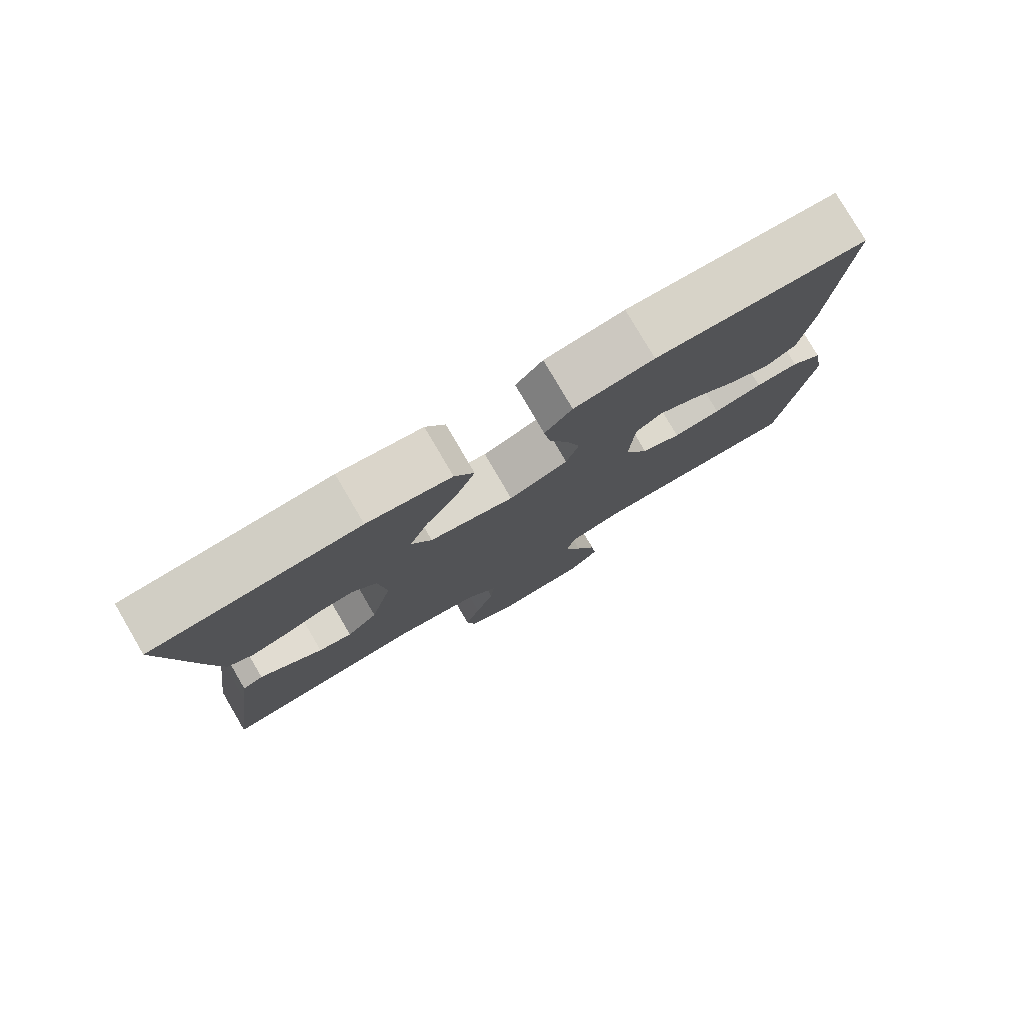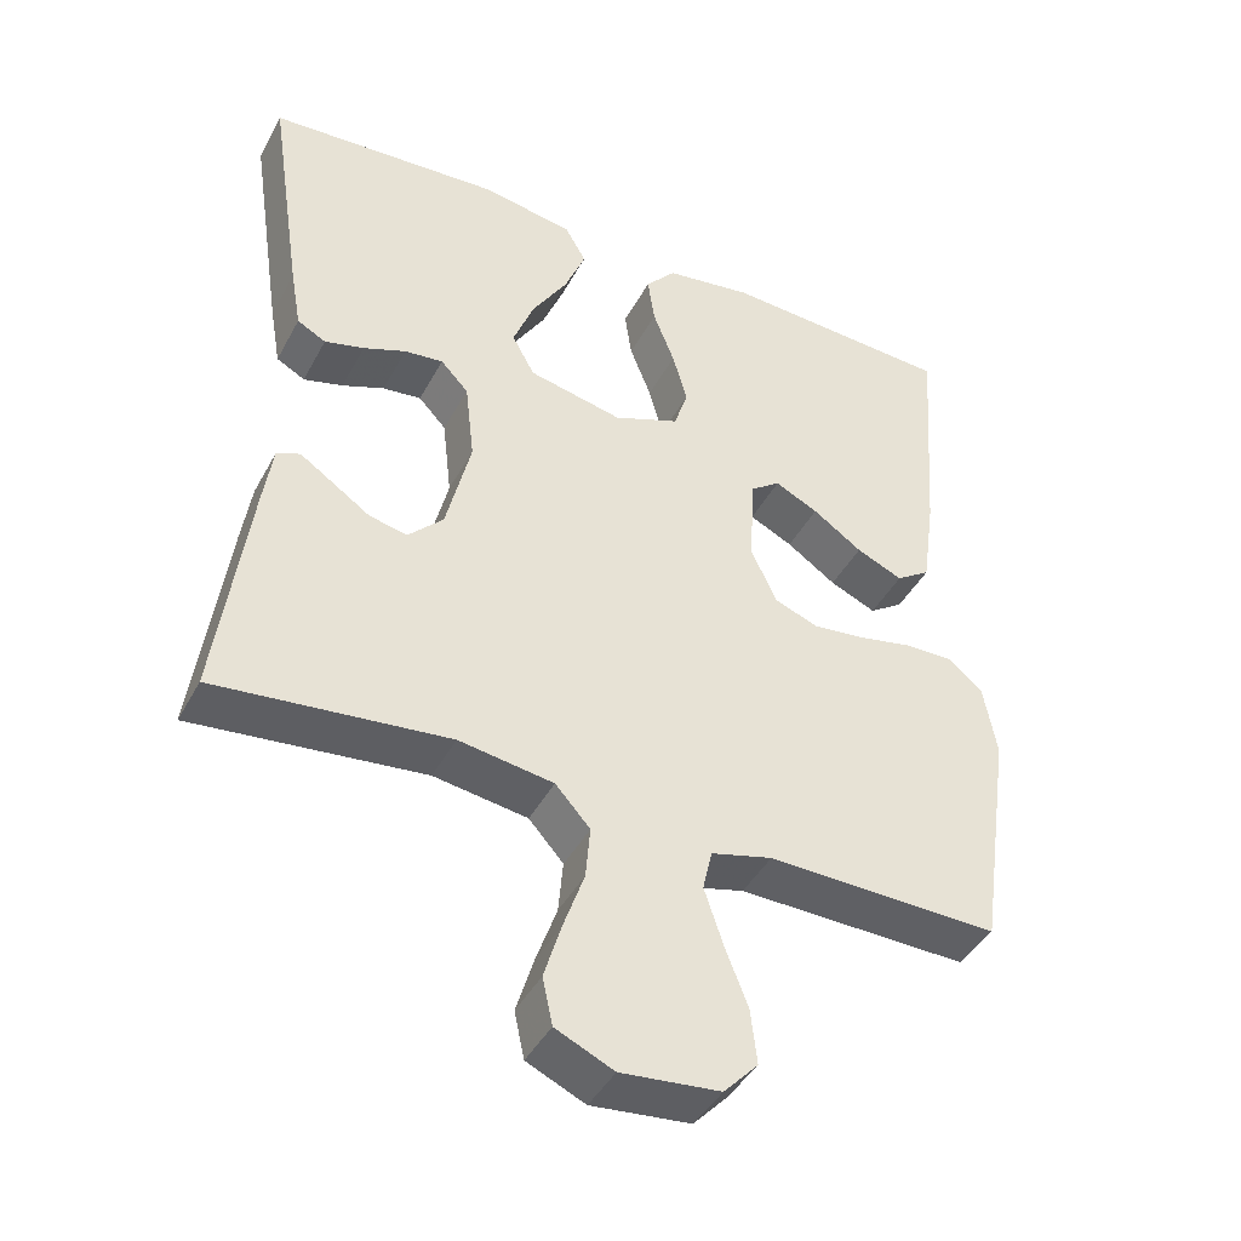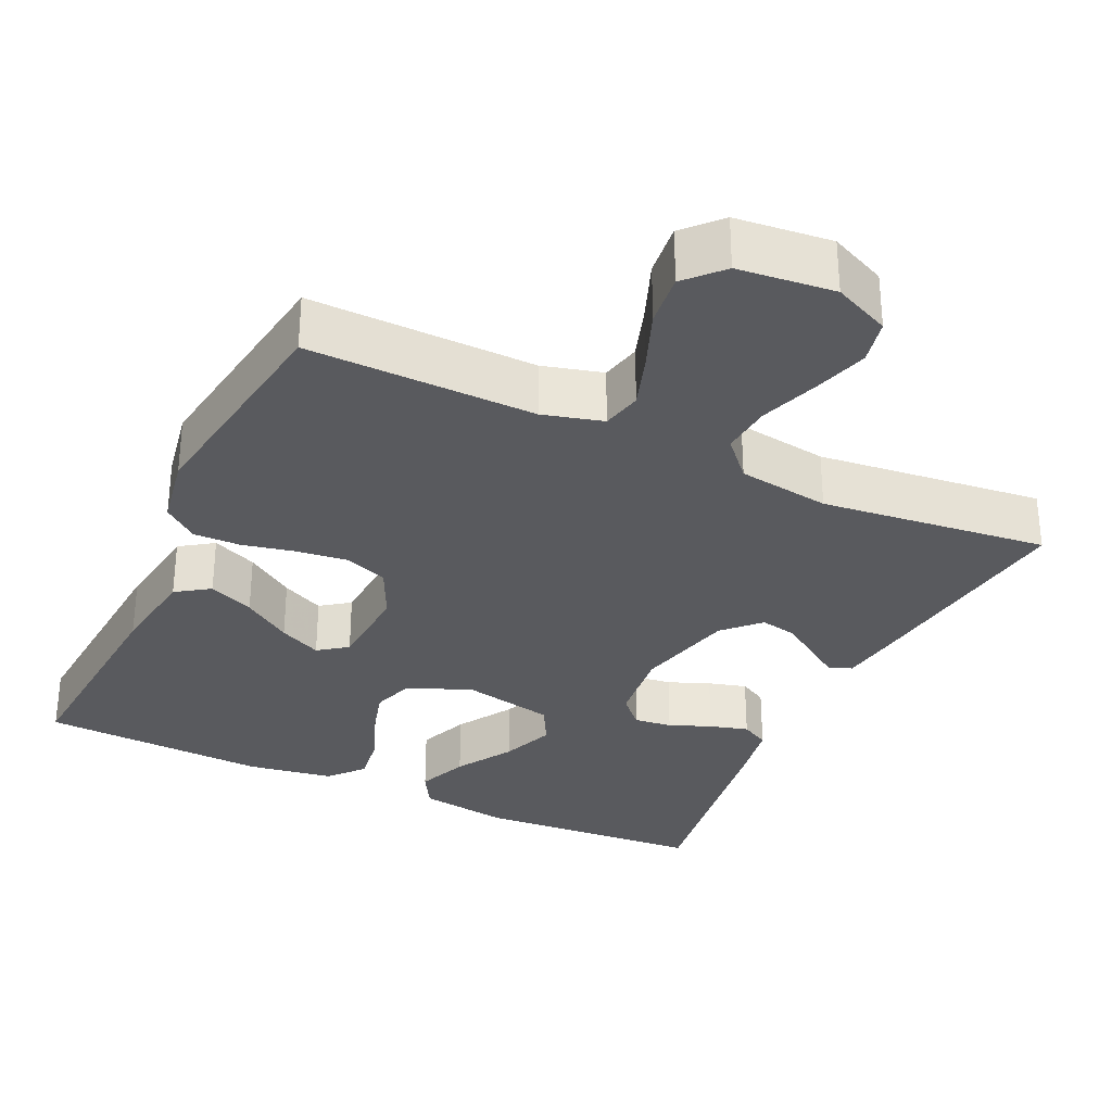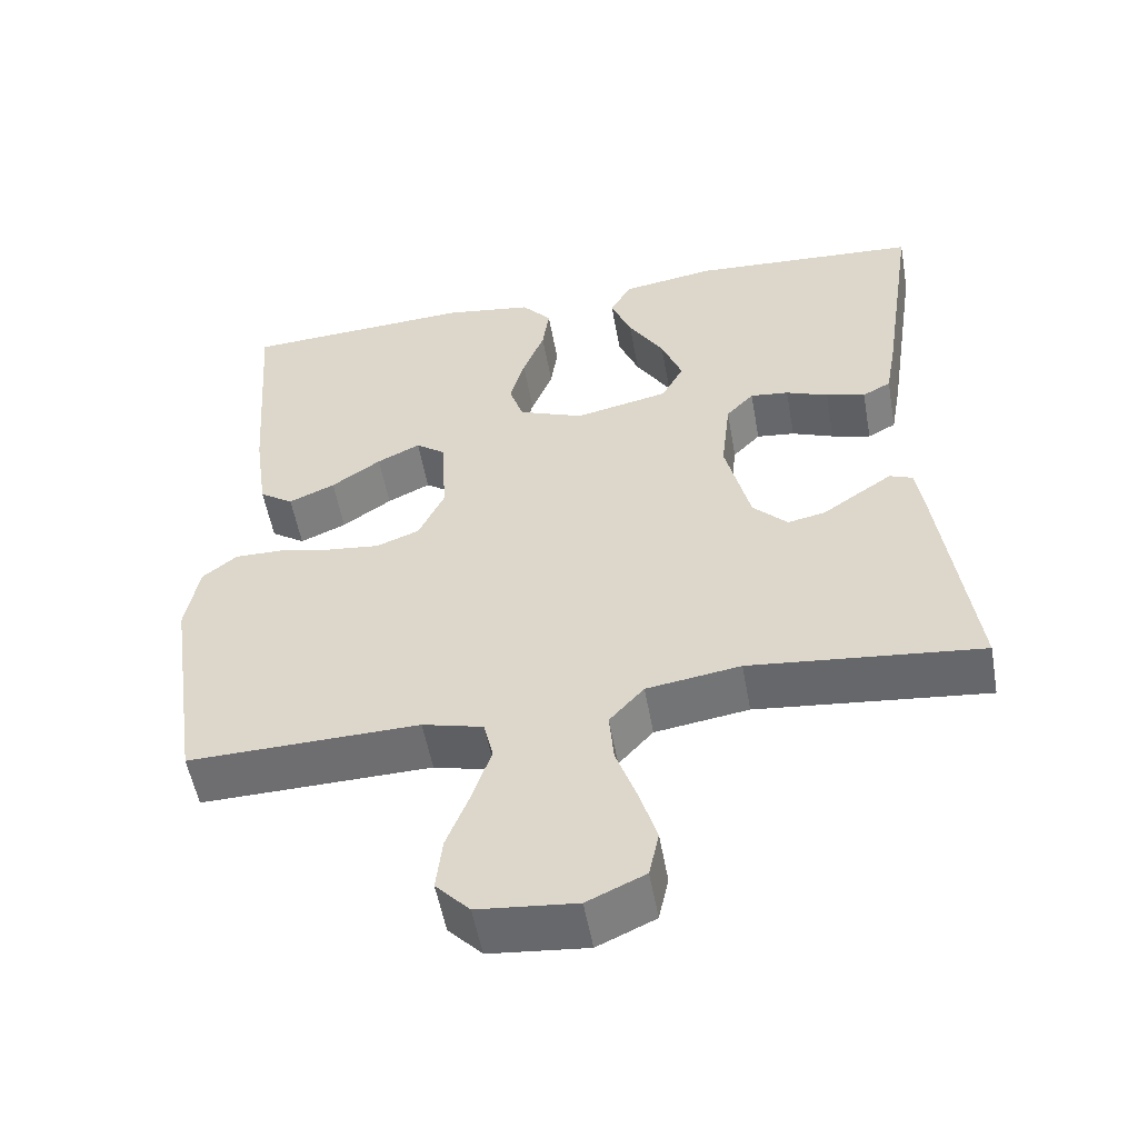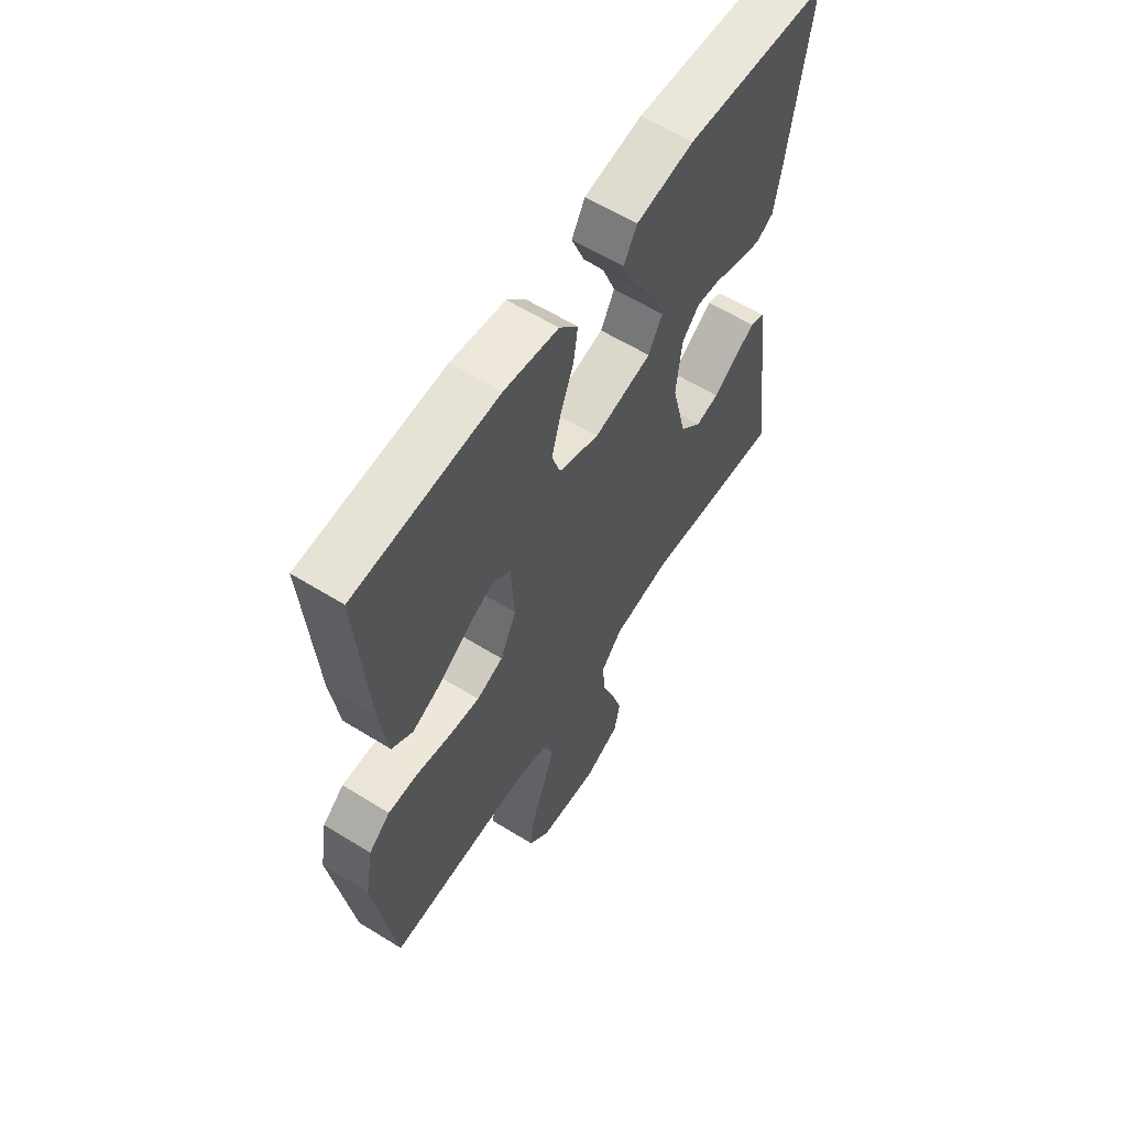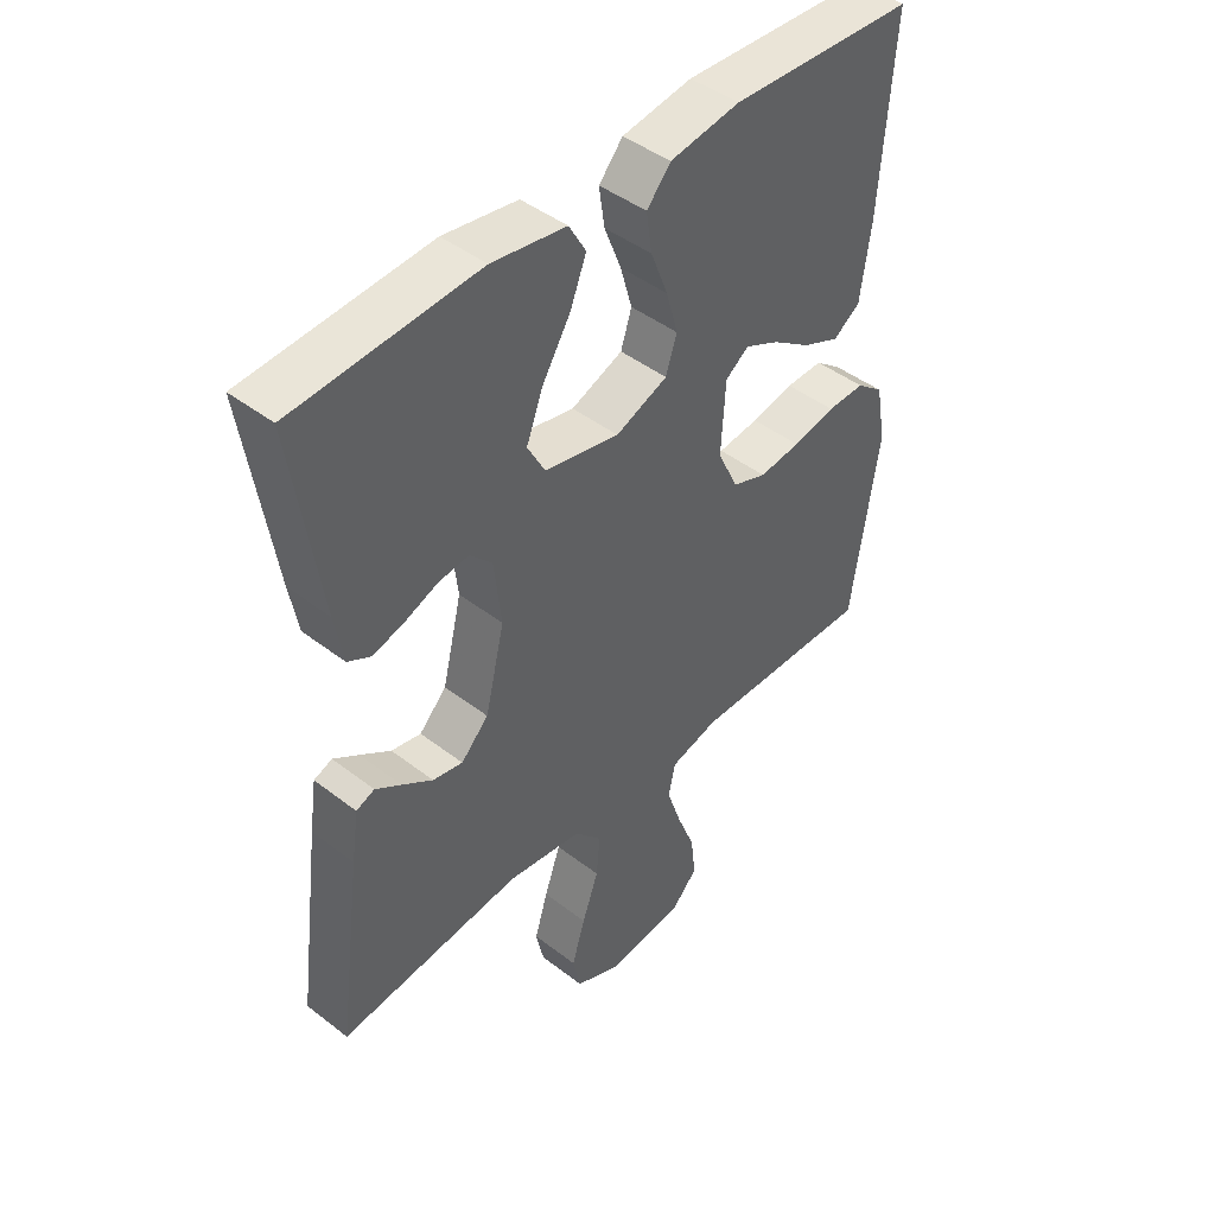
<metadata>
{"format":"obj","ext":"obj","renderer":"f3d","projection":"perspective","resolution":1024,"background":"white","views":[{"elev":79.4,"azim":-30.4,"up":"+Z"},{"elev":-43.0,"azim":-26.6,"up":"+Z"},{"elev":-31.4,"azim":154.9,"up":"+Y"},{"elev":-54.1,"azim":-169.8,"up":"+Z"},{"elev":60.6,"azim":122.3,"up":"+Z"},{"elev":44.9,"azim":-48.2,"up":"+Z"}]}
</metadata>
<code>
v 0.5 0.07 0.5
v 0.478 0.07 0.2
v 0.461 0.07 0.079
v 0.417 0.07 0.049
v 0.357 0.07 0.075
v 0.293 0.07 0.119
v 0.237 0.07 0.146
v 0.199 0.07 0.118
v 0.192 0.07 0
v 0.226 0.07 -0.072
v 0.282 0.07 -0.093
v 0.35 0.07 -0.085
v 0.42 0.07 -0.07
v 0.482 0.07 -0.069
v 0.527 0.07 -0.105
v 0.544 0.07 -0.2
v 0.5 0.07 -0.5
v 0.2 0.07 -0.494
v 0.121 0.07 -0.515
v 0.109 0.07 -0.568
v 0.133 0.07 -0.64
v 0.163 0.07 -0.717
v 0.171 0.07 -0.787
v 0.127 0.07 -0.834
v 0 0.07 -0.847
v -0.075 0.07 -0.813
v -0.088 0.07 -0.753
v -0.066 0.07 -0.68
v -0.039 0.07 -0.603
v -0.033 0.07 -0.535
v -0.078 0.07 -0.485
v -0.2 0.07 -0.467
v -0.5 0.07 -0.5
v -0.46 0.07 -0.2
v -0.448 0.07 -0.119
v -0.418 0.07 -0.107
v -0.376 0.07 -0.135
v -0.326 0.07 -0.169
v -0.277 0.07 -0.179
v -0.232 0.07 -0.133
v -0.2 0.07 0
v -0.212 0.07 0.105
v -0.248 0.07 0.143
v -0.298 0.07 0.137
v -0.353 0.07 0.115
v -0.404 0.07 0.101
v -0.441 0.07 0.121
v -0.455 0.07 0.2
v -0.5 0.07 0.5
v -0.2 0.07 0.521
v -0.079 0.07 0.502
v -0.051 0.07 0.453
v -0.078 0.07 0.385
v -0.124 0.07 0.31
v -0.151 0.07 0.239
v -0.122 0.07 0.185
v 0 0.07 0.159
v 0.085 0.07 0.193
v 0.103 0.07 0.249
v 0.084 0.07 0.317
v 0.056 0.07 0.389
v 0.047 0.07 0.452
v 0.086 0.07 0.497
v 0.2 0.07 0.515
v 0.5 0 0.5
v 0.478 0 0.2
v 0.461 0 0.079
v 0.417 0 0.049
v 0.357 0 0.075
v 0.293 0 0.119
v 0.237 0 0.146
v 0.199 0 0.118
v 0.192 0 0
v 0.226 0 -0.072
v 0.282 0 -0.093
v 0.35 0 -0.085
v 0.42 0 -0.07
v 0.482 0 -0.069
v 0.527 0 -0.105
v 0.544 0 -0.2
v 0.5 0 -0.5
v 0.2 0 -0.494
v 0.121 0 -0.515
v 0.109 0 -0.568
v 0.133 0 -0.64
v 0.163 0 -0.717
v 0.171 0 -0.787
v 0.127 0 -0.834
v 0 0 -0.847
v -0.075 0 -0.813
v -0.088 0 -0.753
v -0.066 0 -0.68
v -0.039 0 -0.603
v -0.033 0 -0.535
v -0.078 0 -0.485
v -0.2 0 -0.467
v -0.5 0 -0.5
v -0.46 0 -0.2
v -0.448 0 -0.119
v -0.418 0 -0.107
v -0.376 0 -0.135
v -0.326 0 -0.169
v -0.277 0 -0.179
v -0.232 0 -0.133
v -0.2 0 0
v -0.212 0 0.105
v -0.248 0 0.143
v -0.298 0 0.137
v -0.353 0 0.115
v -0.404 0 0.101
v -0.441 0 0.121
v -0.455 0 0.2
v -0.5 0 0.5
v -0.2 0 0.521
v -0.079 0 0.502
v -0.051 0 0.453
v -0.078 0 0.385
v -0.124 0 0.31
v -0.151 0 0.239
v -0.122 0 0.185
v 0 0 0.159
v 0.085 0 0.193
v 0.103 0 0.249
v 0.084 0 0.317
v 0.056 0 0.389
v 0.047 0 0.452
v 0.086 0 0.497
v 0.2 0 0.515
f 4 5 6
f 3 4 6
f 2 3 6
f 1 2 6
f 64 1 6
f 63 64 6
f 62 63 6
f 61 62 6
f 60 61 6
f 59 60 6 7
f 58 59 7 8
f 57 58 8 9
f 56 57 9 10
f 52 53 54
f 51 52 54
f 50 51 54
f 49 50 54
f 48 49 54
f 47 48 54
f 46 47 54
f 45 46 54
f 44 45 54
f 43 44 54 55
f 42 43 55 56
f 36 37 38
f 35 36 38
f 34 35 38
f 33 34 38
f 32 33 38
f 31 32 38 39
f 30 31 39 40
f 27 28 29
f 26 27 29
f 25 26 29
f 24 25 29
f 23 24 29
f 22 23 29
f 21 22 29
f 20 21 29 30
f 30 40 41
f 20 30 41
f 19 20 41
f 16 17 18
f 15 16 18
f 14 15 18
f 13 14 18
f 12 13 18
f 11 12 18 19
f 42 56 10
f 41 42 10
f 19 41 10
f 10 11 19
f 70 69 68
f 70 68 67
f 70 67 66
f 70 66 65
f 70 65 128
f 70 128 127
f 70 127 126
f 70 126 125
f 70 125 124
f 71 70 124 123
f 72 71 123 122
f 73 72 122 121
f 74 73 121 120
f 118 117 116
f 118 116 115
f 118 115 114
f 118 114 113
f 118 113 112
f 118 112 111
f 118 111 110
f 118 110 109
f 118 109 108
f 119 118 108 107
f 120 119 107 106
f 102 101 100
f 102 100 99
f 102 99 98
f 102 98 97
f 102 97 96
f 103 102 96 95
f 104 103 95 94
f 93 92 91
f 93 91 90
f 93 90 89
f 93 89 88
f 93 88 87
f 93 87 86
f 93 86 85
f 94 93 85 84
f 105 104 94
f 105 94 84
f 105 84 83
f 82 81 80
f 82 80 79
f 82 79 78
f 82 78 77
f 82 77 76
f 83 82 76 75
f 74 120 106
f 74 106 105
f 74 105 83
f 83 75 74
f 1 65 66 2
f 2 66 67 3
f 3 67 68 4
f 4 68 69 5
f 5 69 70 6
f 6 70 71 7
f 7 71 72 8
f 8 72 73 9
f 9 73 74 10
f 10 74 75 11
f 11 75 76 12
f 12 76 77 13
f 13 77 78 14
f 14 78 79 15
f 15 79 80 16
f 16 80 81 17
f 17 81 82 18
f 18 82 83 19
f 19 83 84 20
f 20 84 85 21
f 21 85 86 22
f 22 86 87 23
f 23 87 88 24
f 24 88 89 25
f 25 89 90 26
f 26 90 91 27
f 27 91 92 28
f 28 92 93 29
f 29 93 94 30
f 30 94 95 31
f 31 95 96 32
f 32 96 97 33
f 33 97 98 34
f 34 98 99 35
f 35 99 100 36
f 36 100 101 37
f 37 101 102 38
f 38 102 103 39
f 39 103 104 40
f 40 104 105 41
f 41 105 106 42
f 42 106 107 43
f 43 107 108 44
f 44 108 109 45
f 45 109 110 46
f 46 110 111 47
f 47 111 112 48
f 48 112 113 49
f 49 113 114 50
f 50 114 115 51
f 51 115 116 52
f 52 116 117 53
f 53 117 118 54
f 54 118 119 55
f 55 119 120 56
f 56 120 121 57
f 57 121 122 58
f 58 122 123 59
f 59 123 124 60
f 60 124 125 61
f 61 125 126 62
f 62 126 127 63
f 63 127 128 64
f 64 128 65 1

</code>
